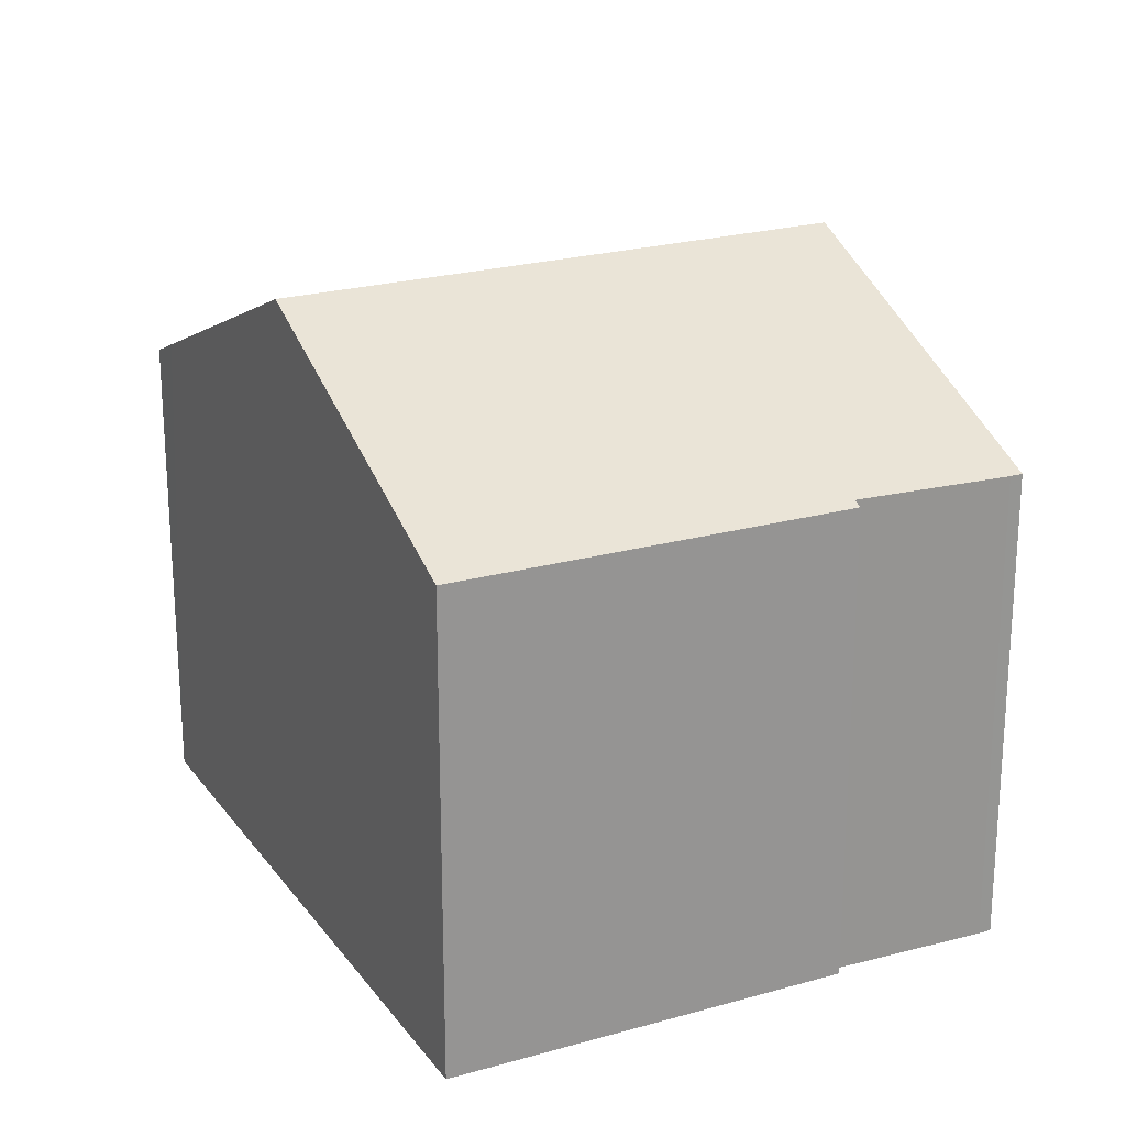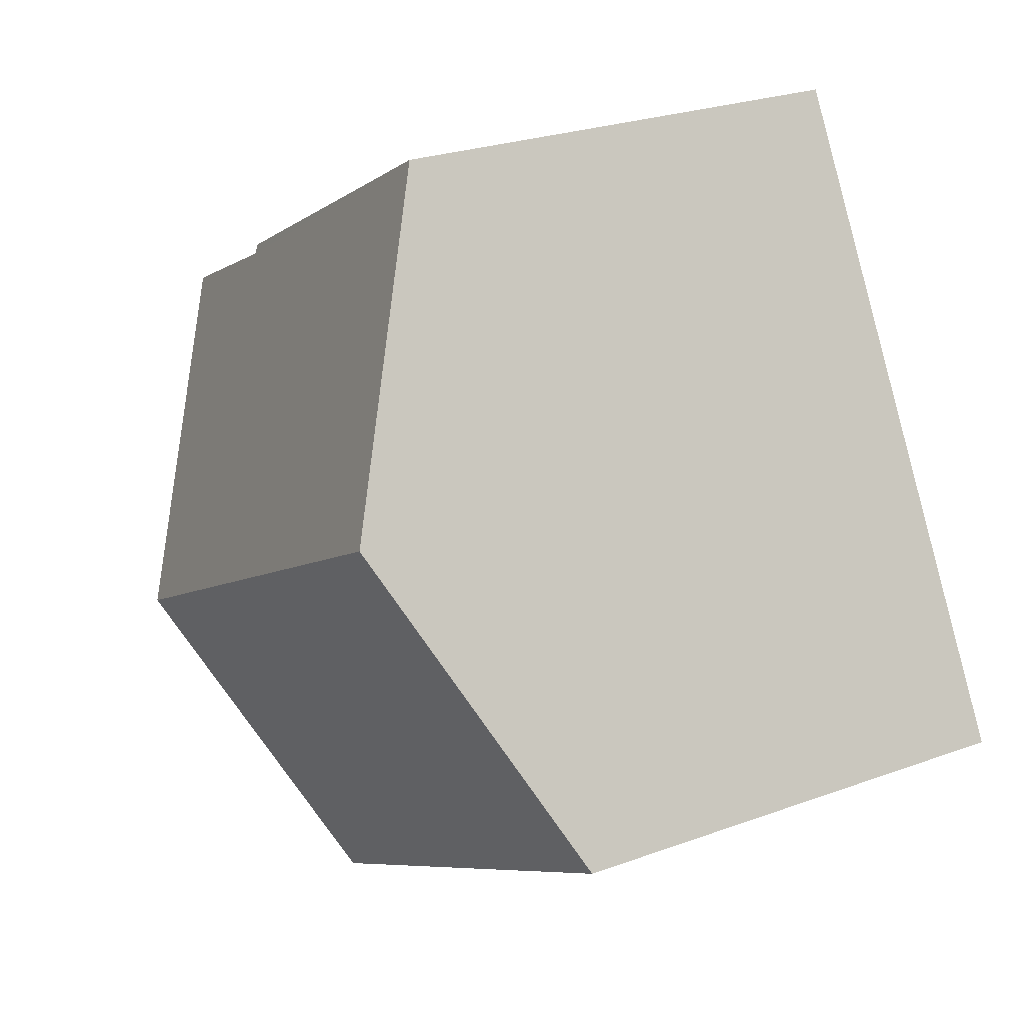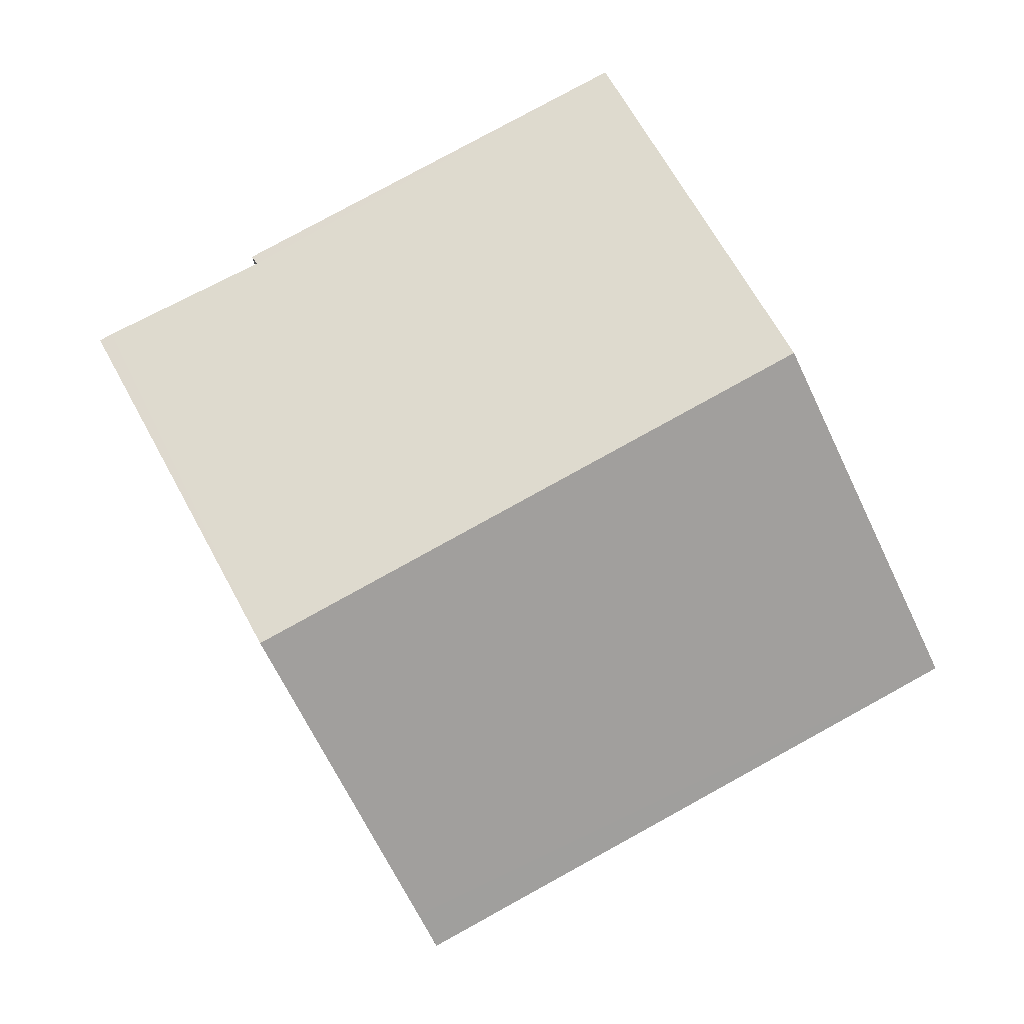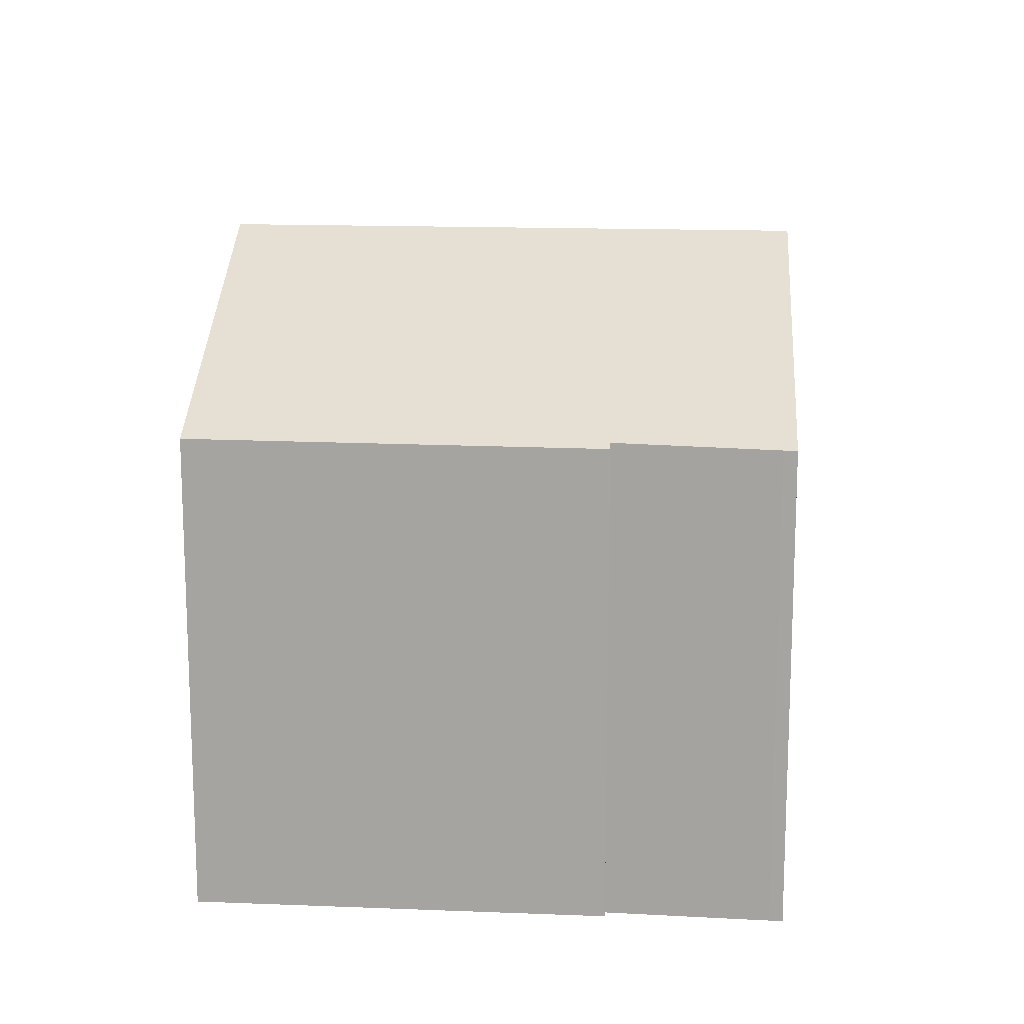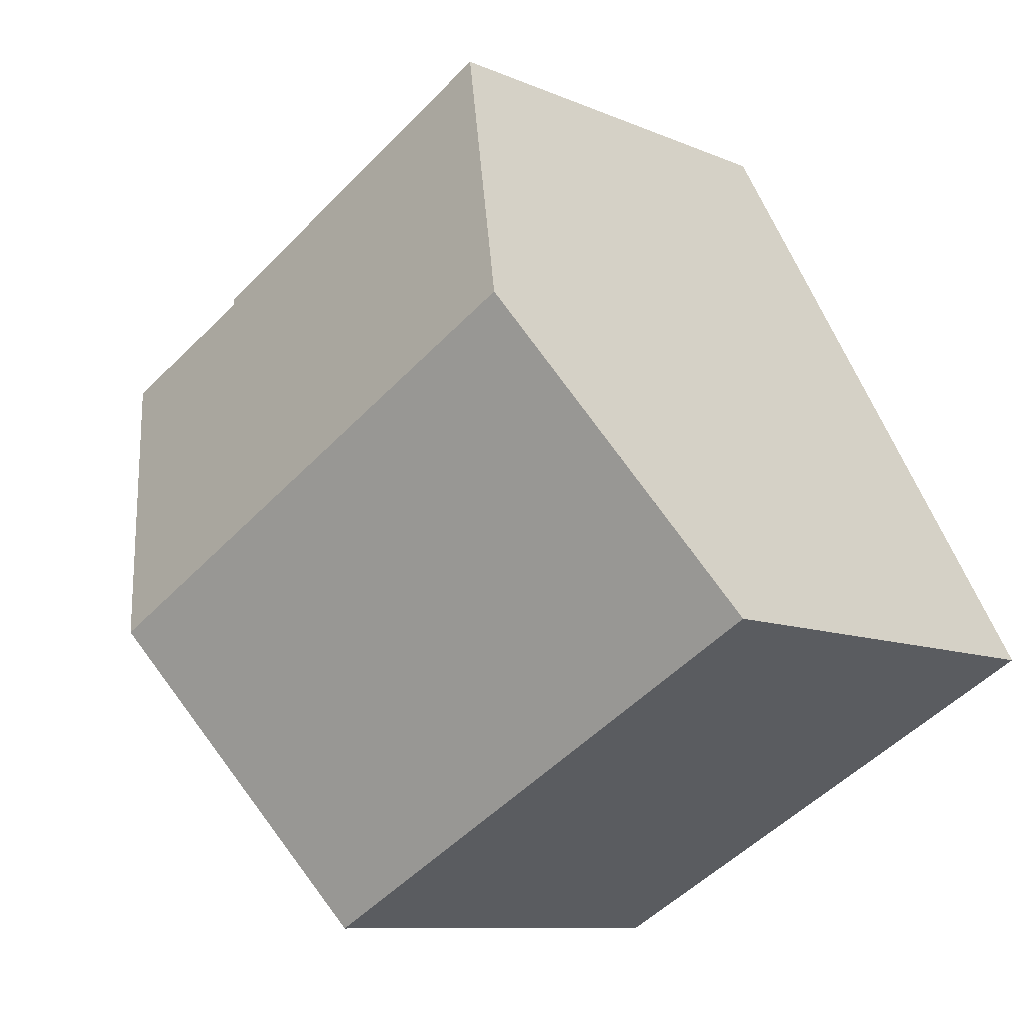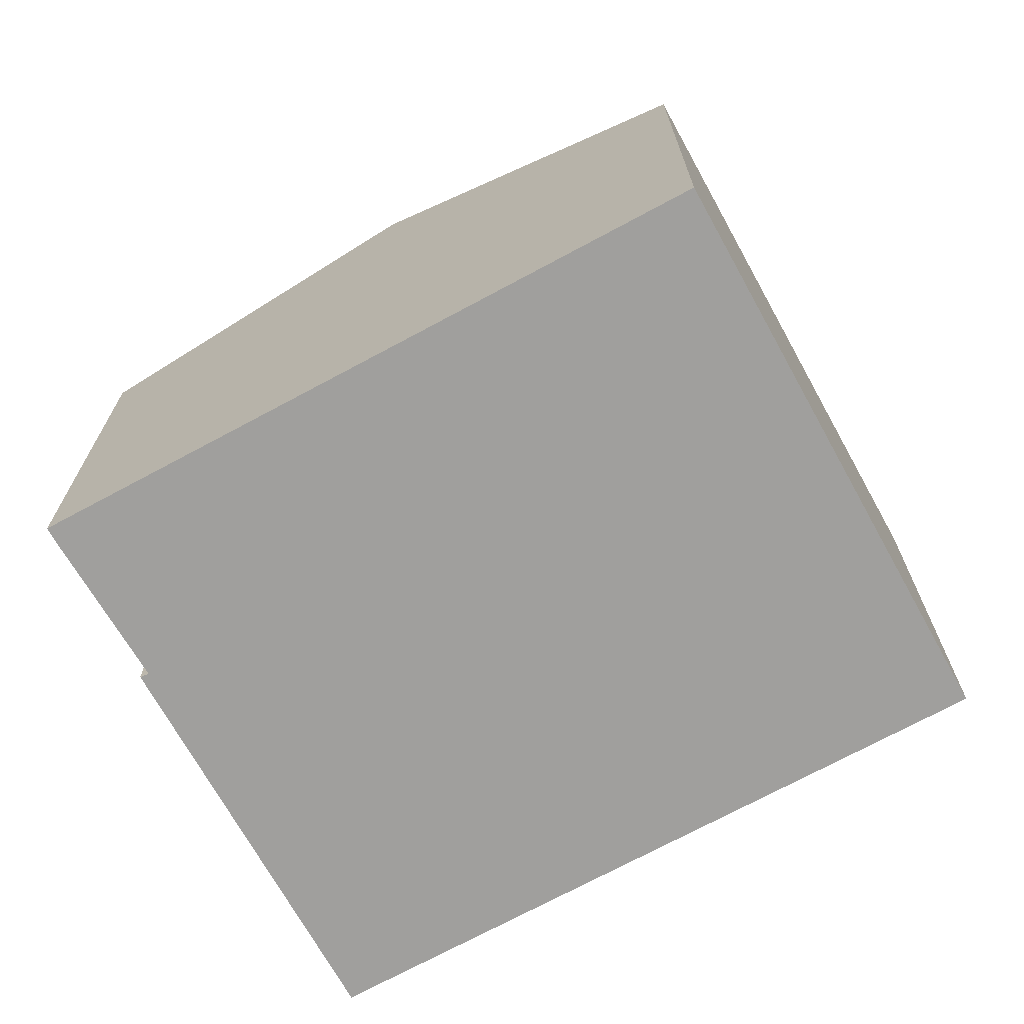
<metadata>
{"format":"obj","ext":"obj","renderer":"f3d","projection":"perspective","resolution":1024,"background":"white","views":[{"elev":22.7,"azim":2.2,"up":"+Y"},{"elev":25.4,"azim":-120.6,"up":"+Z"},{"elev":-2.5,"azim":177.0,"up":"+Z"},{"elev":15.8,"azim":33.0,"up":"+Y"},{"elev":-9.5,"azim":-138.5,"up":"+Z"},{"elev":-71.4,"azim":147.5,"up":"+Y"}]}
</metadata>
<code>
v  11.96 11.03 0.48
v  14.74 8.398 5.935
v  14.94 8.398 5.823
v  12.17 8.446 7.206
v  5.938 8.403 10.73
v  12.27 8.379 7.336
v  2.979 11.03 5.382
v  0 8.384 5.134e-16
v  9.278 8.666 -4.321
v  8.959 8.384 -4.892
v  0.346 8.692 0.626
v  8.959 2.995e-16 -4.892
v  0 0 0
v  0.346 -3.833e-17 0.626
v  2.979 -3.296e-16 5.382
v  5.938 -6.568e-16 10.73
v  12.27 -4.492e-16 7.336
v  12.17 -4.412e-16 7.206
v  14.74 -3.634e-16 5.935
v  14.94 -3.566e-16 5.823
v  11.96 -2.939e-17 0.48
v  9.278 2.646e-16 -4.321
g defaultobject
f 1 2 3
f 2 1 4
f 4 5 6
f 5 4 1
f 5 1 7
f 8 9 10
f 9 8 1
f 1 8 7
f 7 8 11
f 12 8 10
f 8 12 13
f 13 11 8
f 11 13 7
f 7 13 5
f 5 13 14
f 5 14 15
f 5 15 16
f 16 6 5
f 6 16 17
f 18 2 4
f 2 18 19
f 19 3 2
f 3 19 20
f 6 18 4
f 18 6 17
f 20 1 3
f 1 20 9
f 9 20 21
f 9 21 10
f 10 21 22
f 10 22 12
f 15 17 16
f 17 15 14
f 17 14 13
f 17 13 18
f 18 13 12
f 18 12 19
f 19 12 20
f 20 12 21
f 21 12 22

</code>
